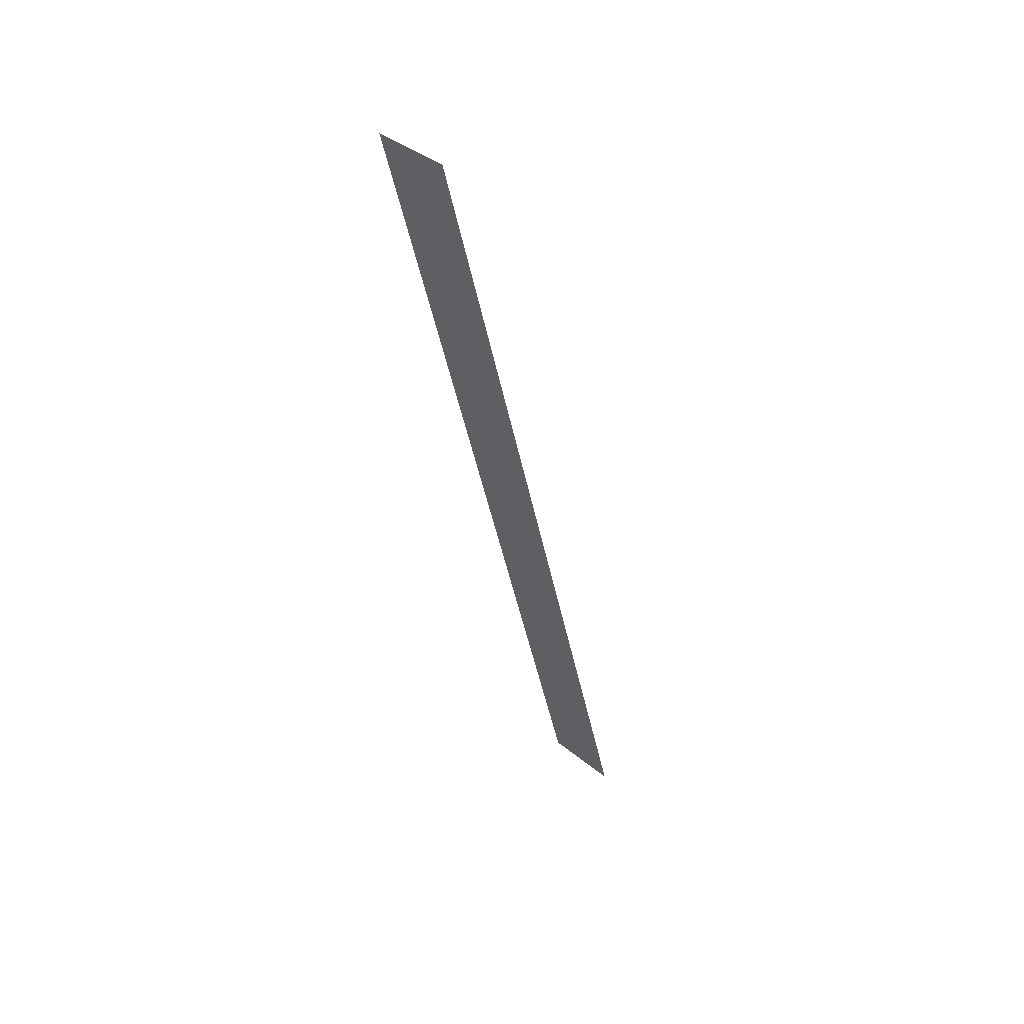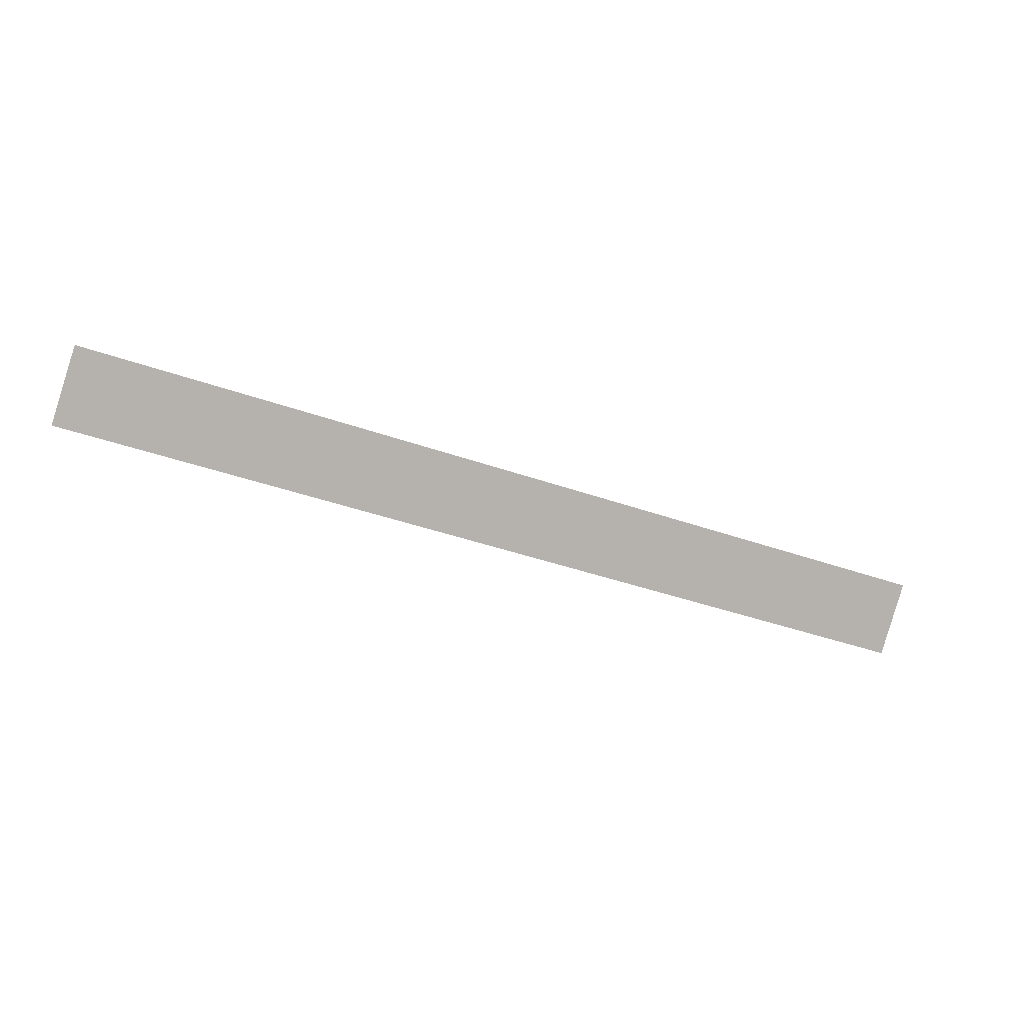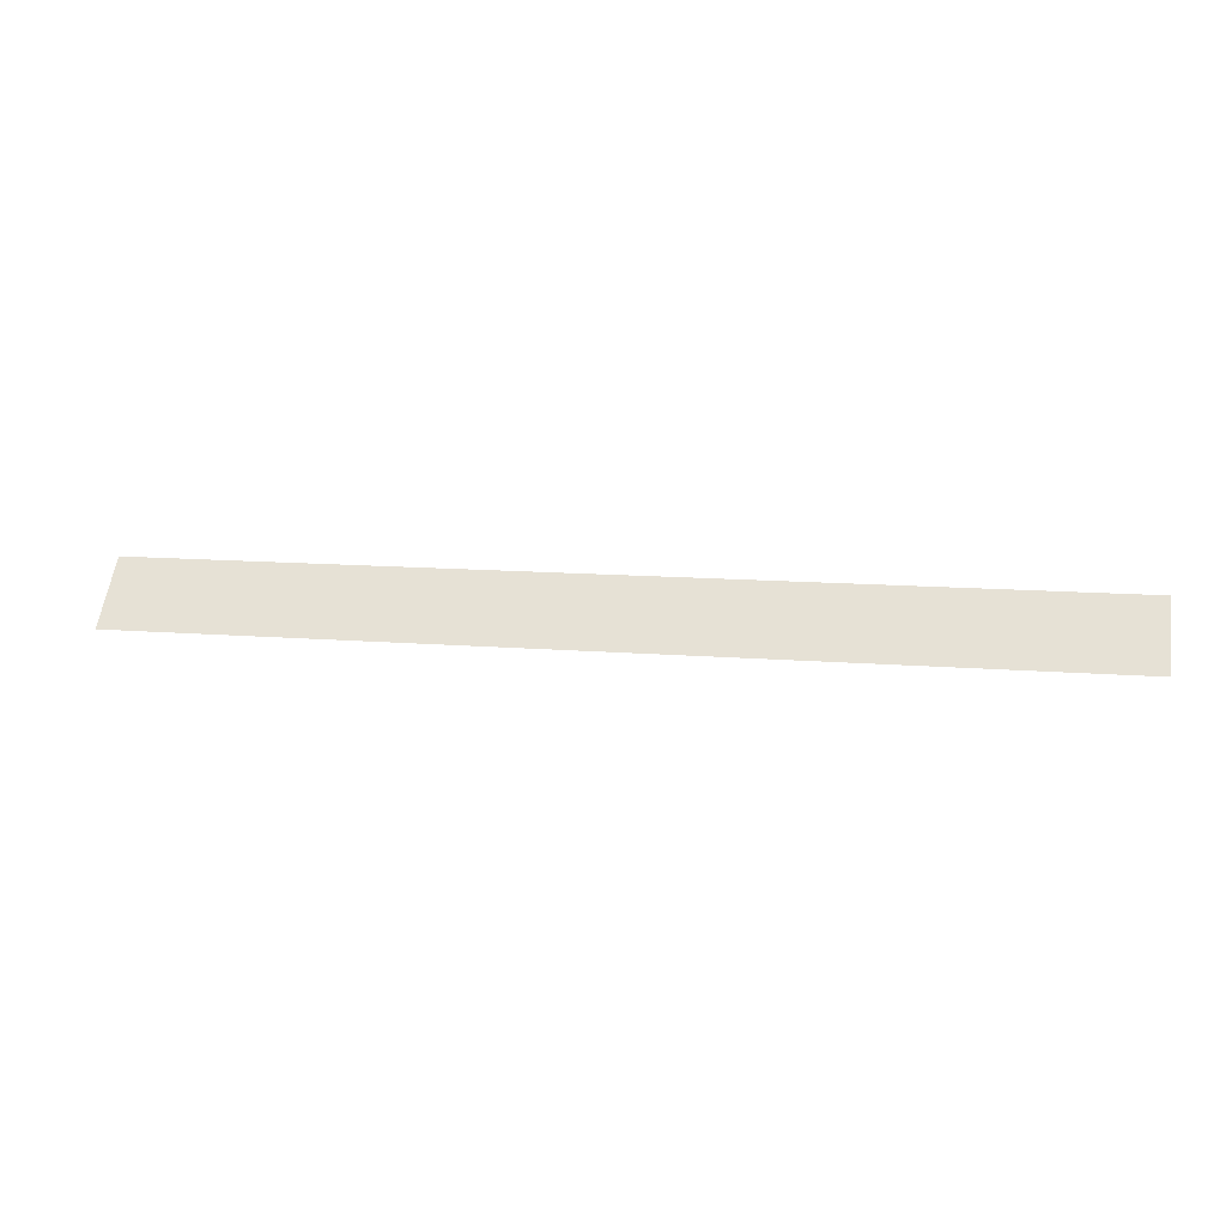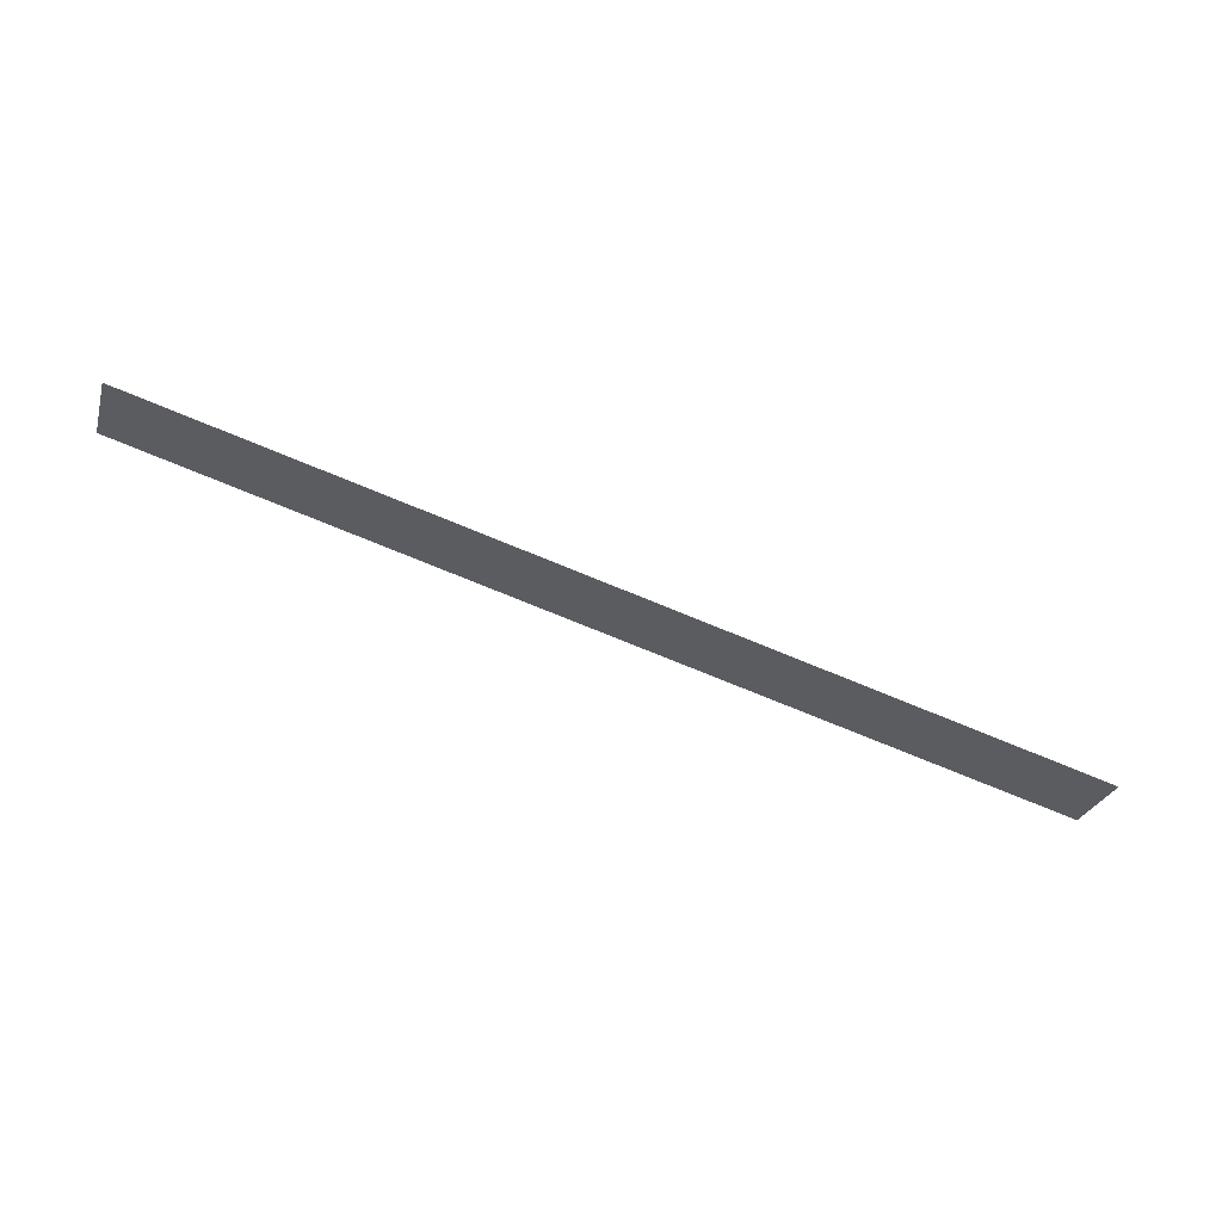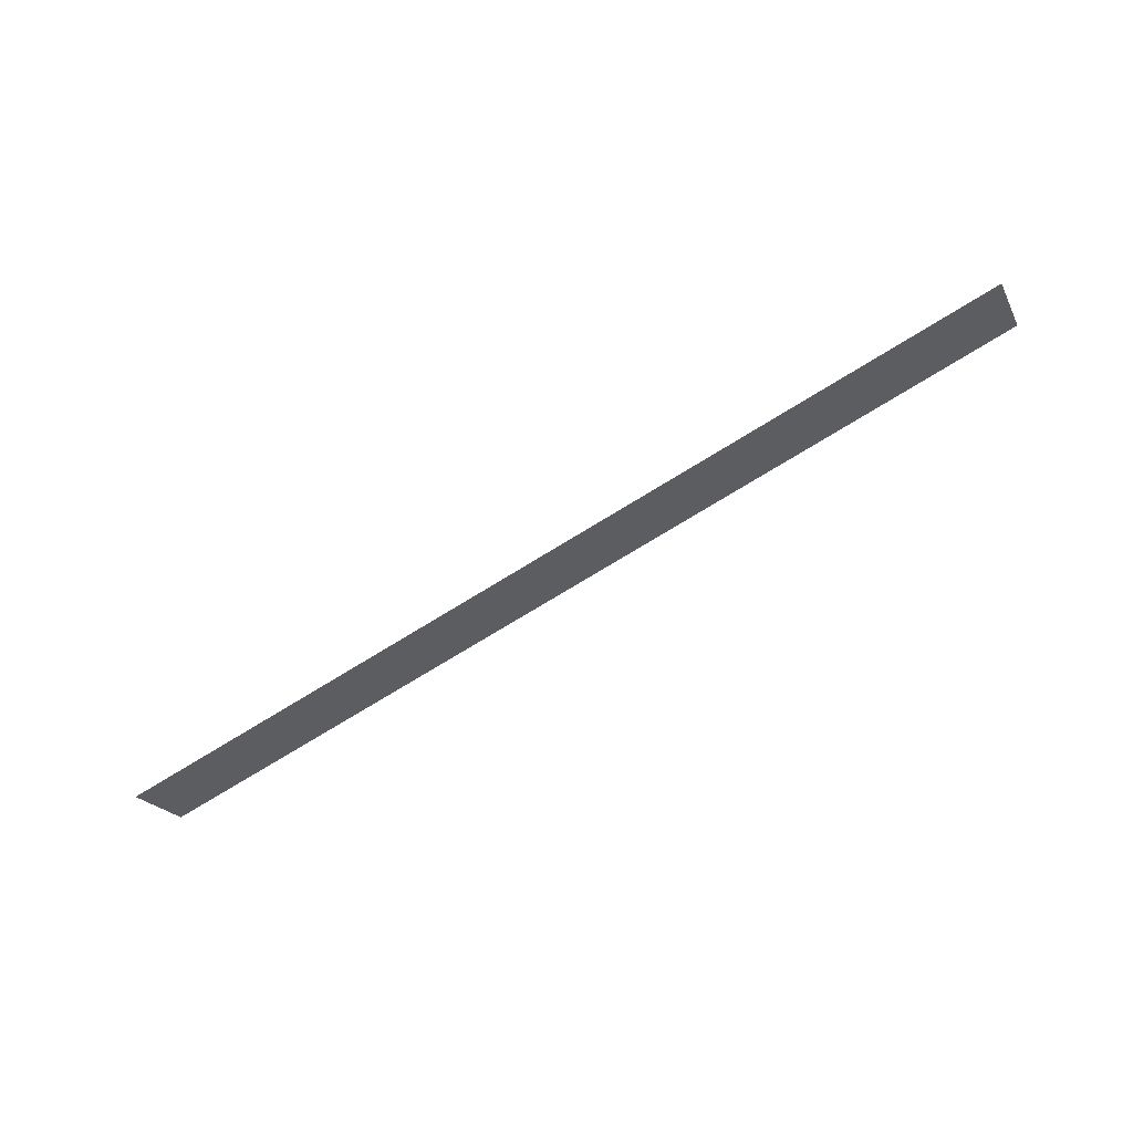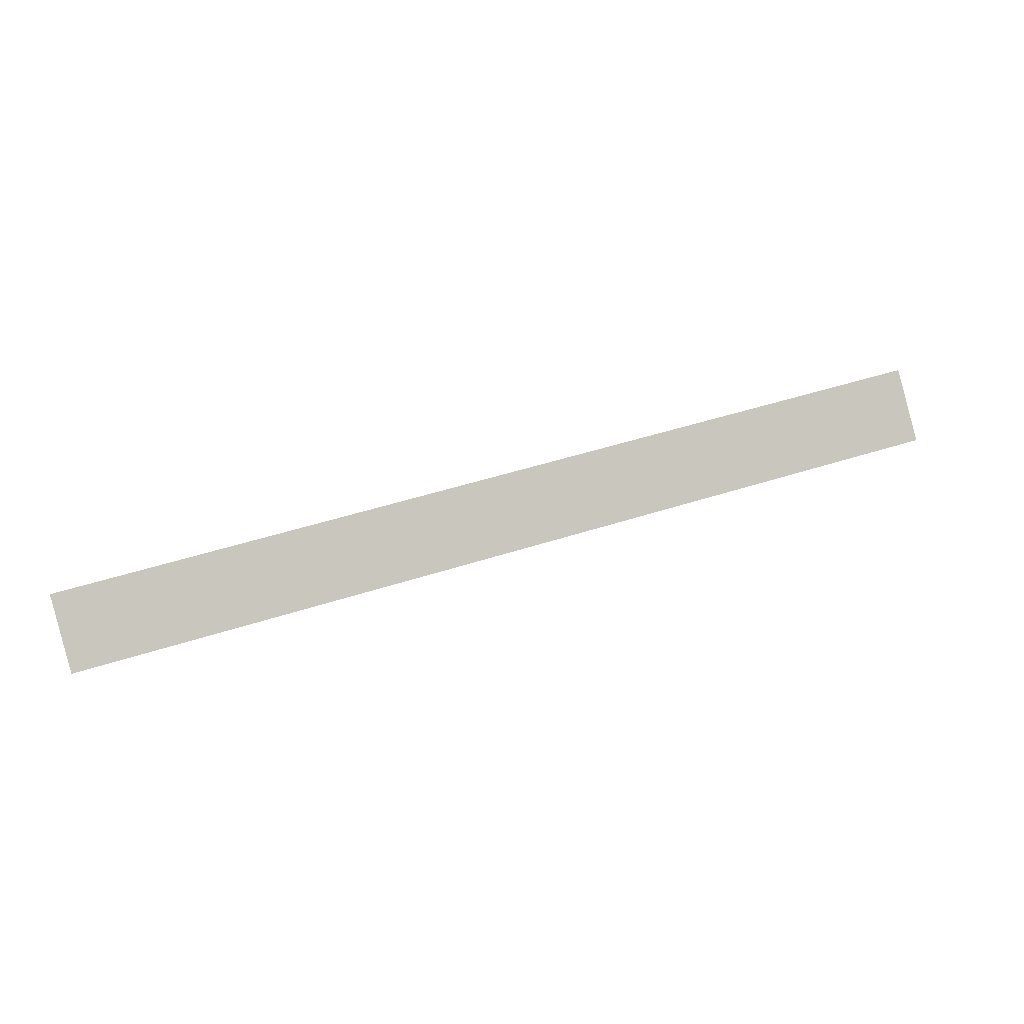
<metadata>
{"format":"obj","ext":"obj","renderer":"f3d","projection":"perspective","resolution":1024,"background":"white","views":[{"elev":-41.5,"azim":-79.5,"up":"+Z"},{"elev":-38.7,"azim":-24.3,"up":"+Y"},{"elev":11.9,"azim":11.2,"up":"+Z"},{"elev":-75.1,"azim":-22.3,"up":"+Z"},{"elev":-72.2,"azim":31.8,"up":"+Z"},{"elev":44.5,"azim":-21.1,"up":"+Z"}]}
</metadata>
<code>
v 0 41.27 3.203
v 12.7 41.27 3.203
v 12.7 42.04 3.969
v 0 42.04 3.969
f 2 1 4
f 2 4 3

</code>
